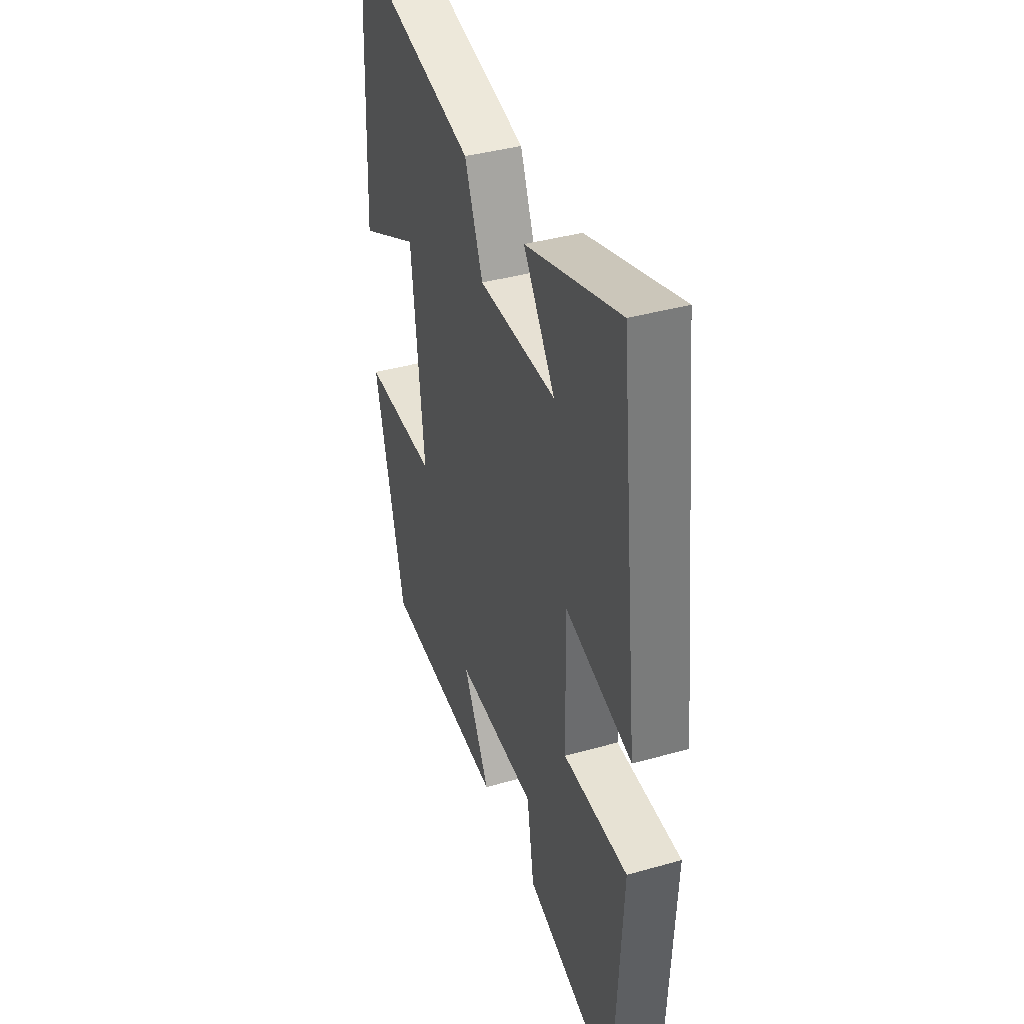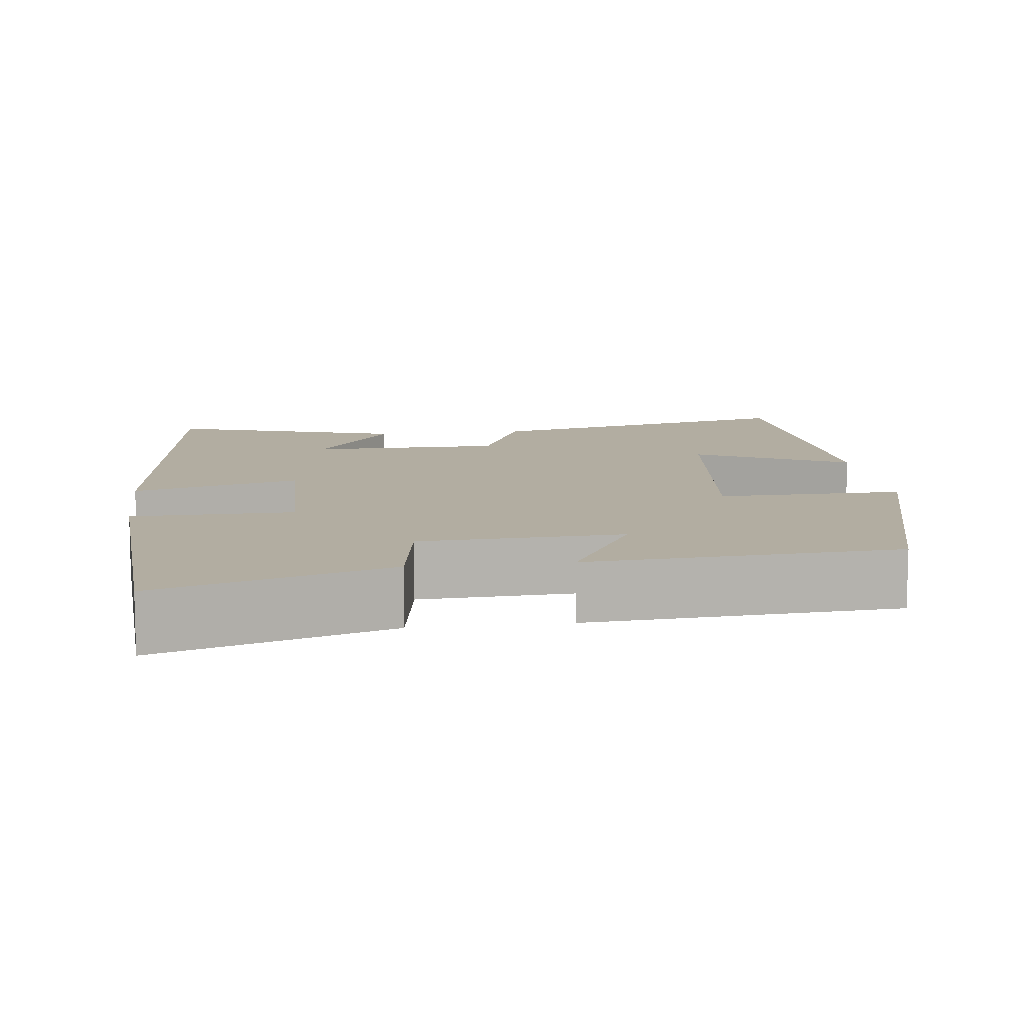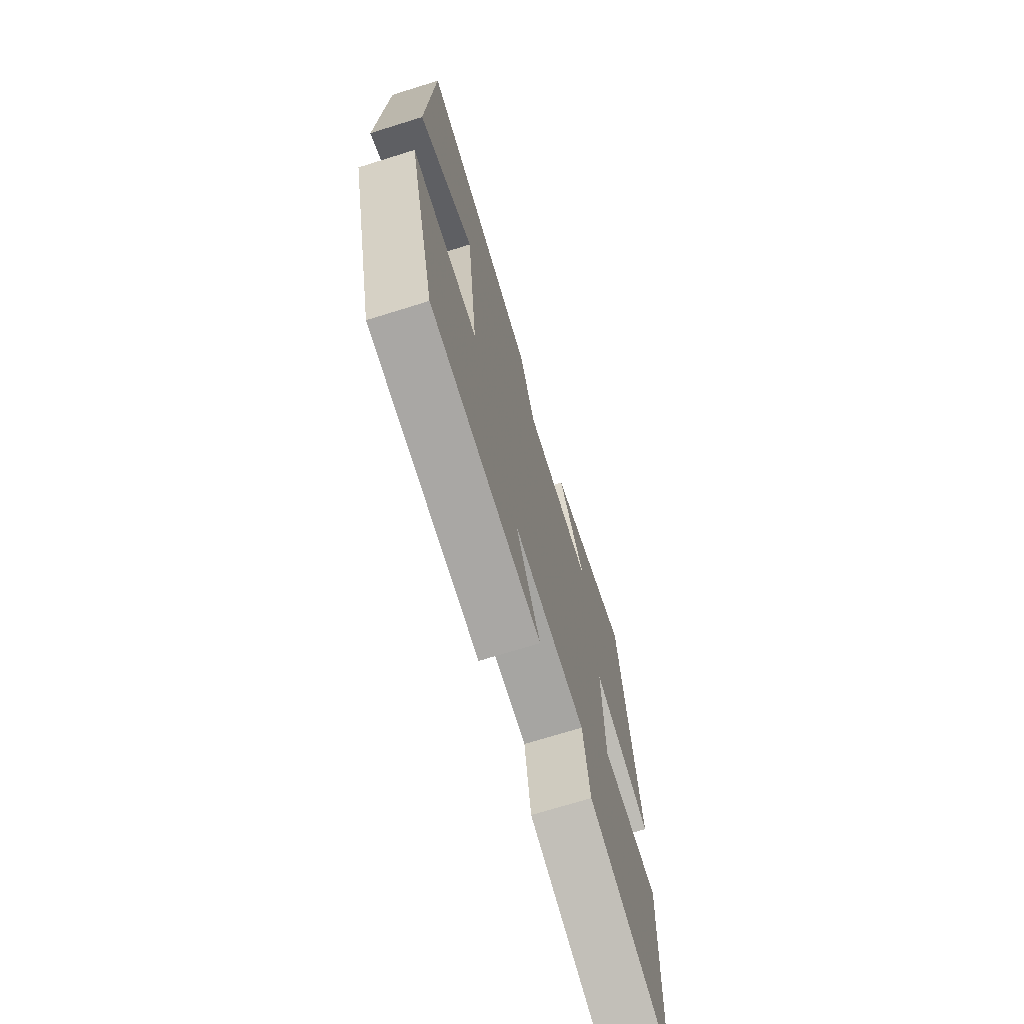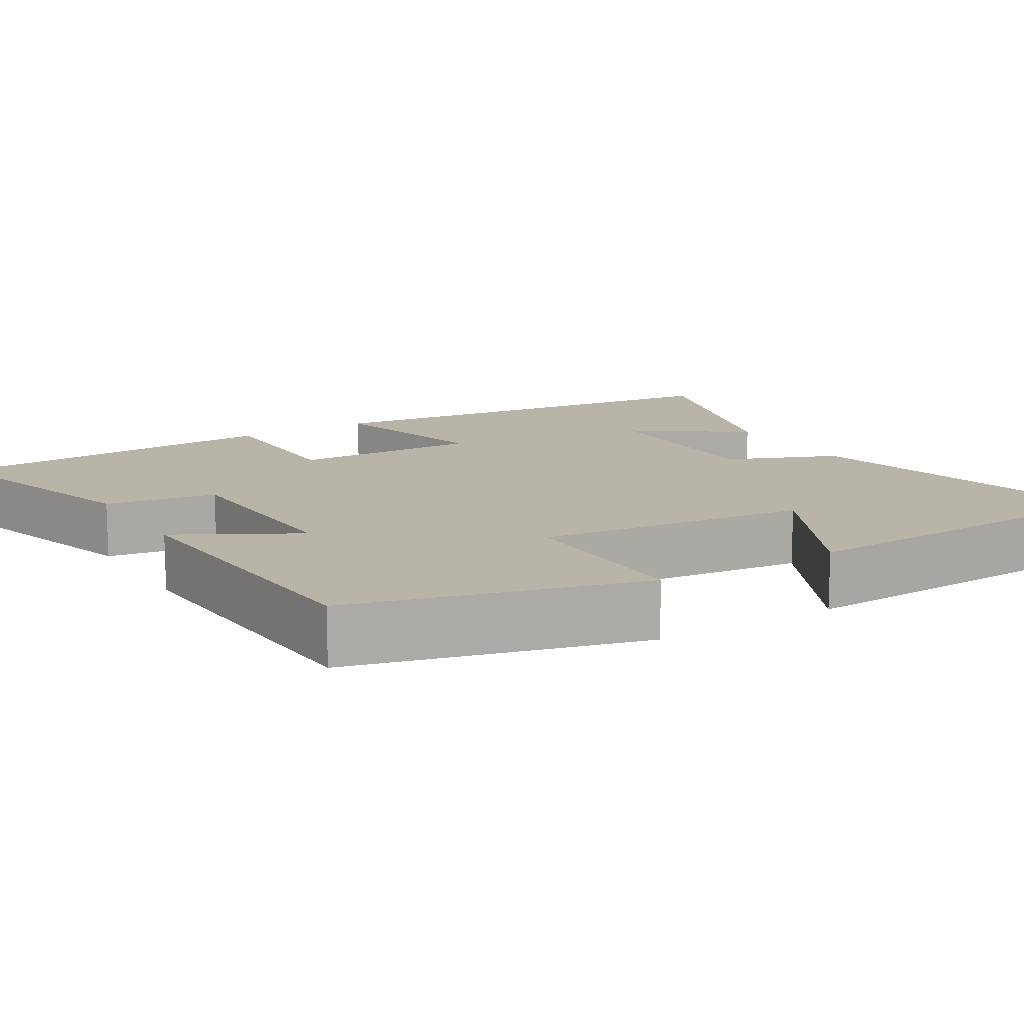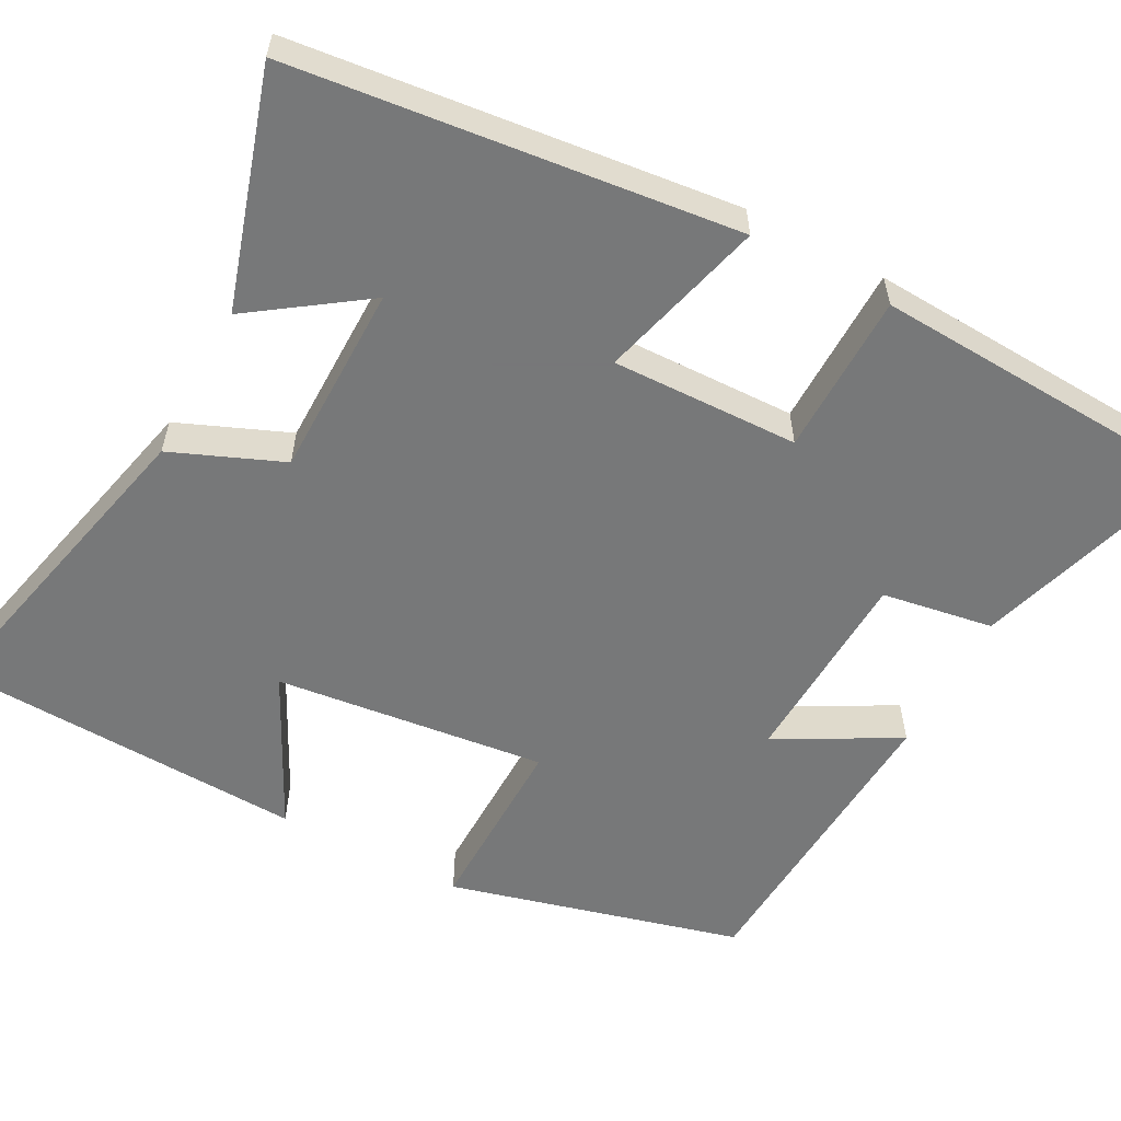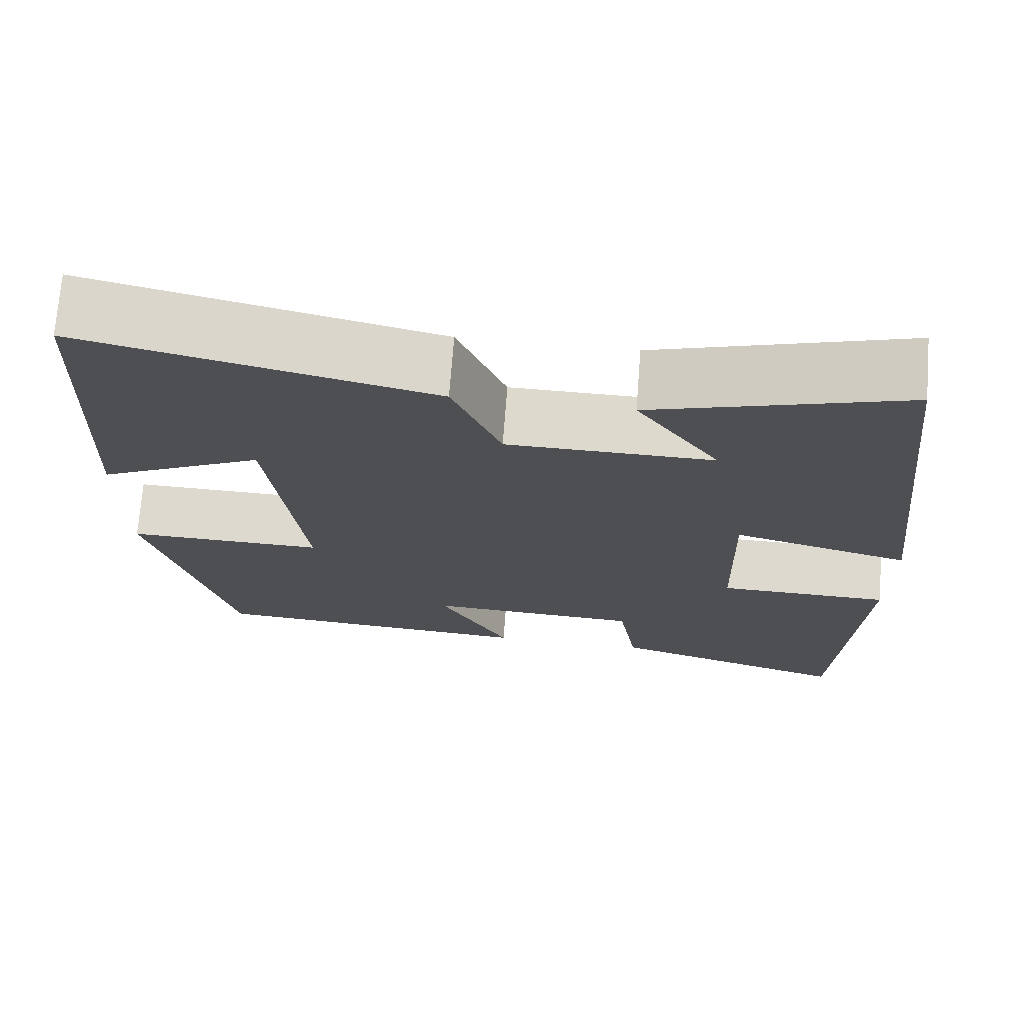
<metadata>
{"format":"obj","ext":"obj","renderer":"f3d","projection":"perspective","resolution":1024,"background":"white","views":[{"elev":38.9,"azim":70.4,"up":"+Z"},{"elev":10.5,"azim":172.9,"up":"+Y"},{"elev":-71.3,"azim":-72.7,"up":"+Z"},{"elev":13.3,"azim":-121.1,"up":"+Y"},{"elev":-57.3,"azim":62.0,"up":"+Y"},{"elev":72.0,"azim":4.4,"up":"+Z"}]}
</metadata>
<code>
v 0.476 0.07 -0.591
v 0.184 0.07 -0.5
v 0.161 0.07 -0.358
v -0.095 0.07 -0.346
v -0.01 0.07 -0.5
v -0.402 0.07 -0.474
v -0.5 0.07 -0.102
v -0.264 0.07 -0.106
v -0.304 0.07 0.24
v -0.5 0.07 0.142
v -0.48 0.07 0.597
v -0.066 0.07 0.5
v -0.008 0.07 0.359
v 0.238 0.07 0.357
v 0.138 0.07 0.5
v 0.437 0.07 0.592
v 0.5 0.07 0.029
v 0.288 0.07 0.086
v 0.294 0.07 -0.152
v 0.5 0.07 -0.155
v 0.476 0 -0.591
v 0.184 0 -0.5
v 0.161 0 -0.358
v -0.095 0 -0.346
v -0.01 0 -0.5
v -0.402 0 -0.474
v -0.5 0 -0.102
v -0.264 0 -0.106
v -0.304 0 0.24
v -0.5 0 0.142
v -0.48 0 0.597
v -0.066 0 0.5
v -0.008 0 0.359
v 0.238 0 0.357
v 0.138 0 0.5
v 0.437 0 0.592
v 0.5 0 0.029
v 0.288 0 0.086
v 0.294 0 -0.152
v 0.5 0 -0.155
f 1 2 3
f 20 1 3
f 19 20 3
f 18 19 3 4
f 16 17 18
f 16 18 4
f 14 15 16
f 14 16 4
f 13 14 4
f 12 13 4
f 9 10 11 12
f 8 9 12 4
f 6 7 8
f 5 6 8
f 4 5 8
f 23 22 21
f 23 21 40
f 23 40 39
f 24 23 39 38
f 38 37 36
f 24 38 36
f 36 35 34
f 24 36 34
f 24 34 33
f 24 33 32
f 32 31 30 29
f 24 32 29 28
f 28 27 26
f 28 26 25
f 28 25 24
f 1 21 22 2
f 2 22 23 3
f 3 23 24 4
f 4 24 25 5
f 5 25 26 6
f 6 26 27 7
f 7 27 28 8
f 8 28 29 9
f 9 29 30 10
f 10 30 31 11
f 11 31 32 12
f 12 32 33 13
f 13 33 34 14
f 14 34 35 15
f 15 35 36 16
f 16 36 37 17
f 17 37 38 18
f 18 38 39 19
f 19 39 40 20
f 20 40 21 1

</code>
